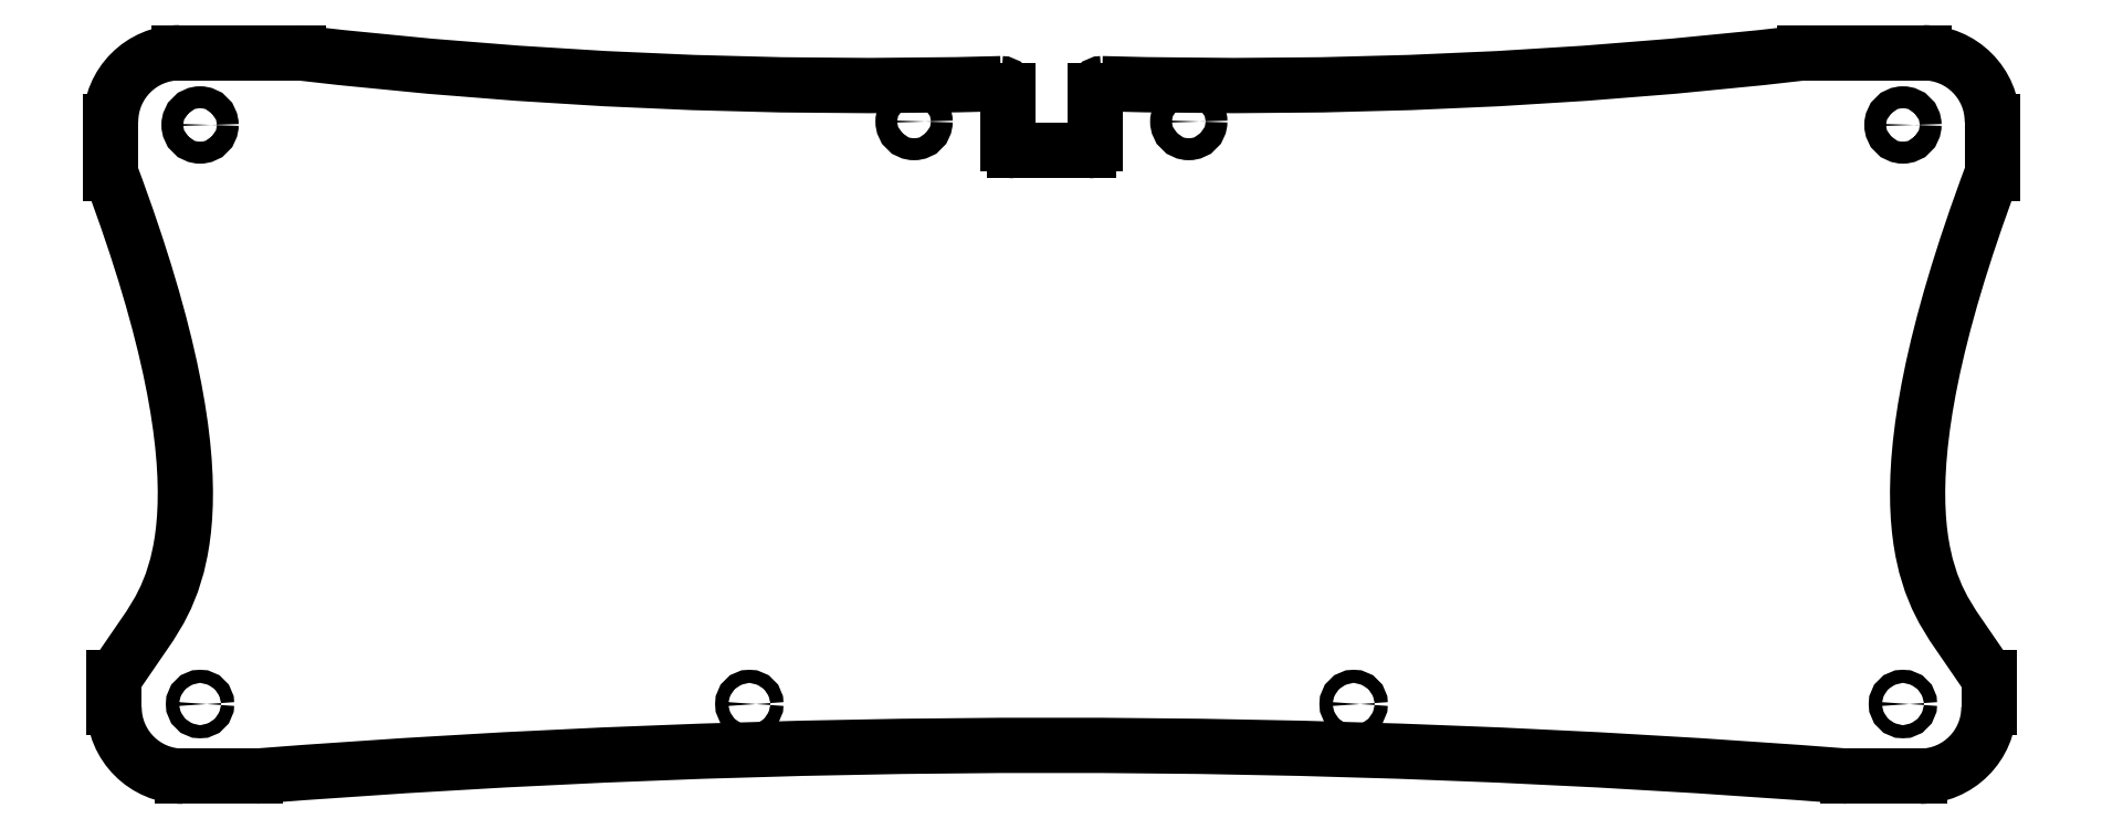
<metadata>
{"format":"dxf","ext":"dxf","renderer":"ezdxf+matplotlib","layout":"modelspace","background":"white","min_lineweight":24,"dpi":150}
</metadata>
<code>
0
SECTION
2
ENTITIES
0
CIRCLE
8
0
10
13.5
20
95.7
30
0
40
1.6
0
CIRCLE
8
0
10
117.3
20
96.2
30
0
40
1.6
0
CIRCLE
8
0
10
157.3
20
96.2
30
0
40
1.6
0
CIRCLE
8
0
10
261.1
20
95.7
30
0
40
1.6
0
SPLINE
8
0
70
8
71
3
72
9
73
5
74
0
40
0
40
0
40
0
40
0
40
1
40
2
40
2
40
2
40
2
10
0.5
20
88.67
30
0
10
18.46
20
40.72
30
0
10
1
20
15.27
30
0
10
1
20
15.27
30
0
10
1
20
15.27
30
0
0
SPLINE
8
0
70
8
71
3
72
9
73
5
74
0
40
0
40
0
40
0
40
0
40
1
40
2
40
2
40
2
40
2
10
274.1
20
88.67
30
0
10
256.2
20
40.72
30
0
10
273.6
20
15.27
30
0
10
273.6
20
15.27
30
0
10
273.6
20
15.27
30
0
0
CIRCLE
8
0
10
13.5
20
11.5
30
0
40
0.956
0
CIRCLE
8
0
10
93.38
20
11.5
30
0
40
0.956
0
CIRCLE
8
0
10
181.3
20
11.5
30
0
40
0.956
0
CIRCLE
8
0
10
261.1
20
11.5
30
0
40
0.956
0
LINE
8
0
10
143.7
20
100.7
30
0
11
143.7
21
92.96
31
0
0
LINE
8
0
10
142.7
20
91.96
30
0
11
132
21
91.96
31
0
0
LINE
8
0
10
131
20
92.96
30
0
11
131
21
100.7
31
0
0
ARC
8
0
10
132
20
92.96
30
0
40
1
50
180
51
270
0
ARC
8
0
10
142.7
20
92.96
30
0
40
1
50
270
51
360
0
ARC
8
0
10
137.3
20
-1487
30
0
40
1492
50
85.55
51
94.45
0
LINE
8
0
10
1
20
11
30
0
11
1
21
15.27
31
0
0
LINE
8
0
10
0.5
20
88.67
30
0
11
0.5
21
96.2
31
0
0
ARC
8
0
10
110.4
20
819
30
0
40
717.6
50
263.4
51
271.6
0
LINE
8
0
10
273.6
20
15.27
30
0
11
273.6
21
11
31
0
0
LINE
8
0
10
274.1
20
96.2
30
0
11
274.1
21
88.67
31
0
0
ARC
8
0
10
164.3
20
819
30
0
40
717.6
50
268.4
51
276.6
0
ARC
8
0
10
144.7
20
100.7
30
0
40
1
50
90.11
51
180
0
ARC
8
0
10
130
20
100.7
30
0
40
1
50
0
51
89.89
0
LINE
8
0
10
10.5
20
106.2
30
0
11
27.85
21
106.2
31
0
0
LINE
8
0
10
11
20
1
30
0
11
21.5
21
1
31
0
0
LINE
8
0
10
253.1
20
1
30
0
11
263.6
21
1
31
0
0
LINE
8
0
10
246.8
20
106.2
30
0
11
264.1
21
106.2
31
0
0
ARC
8
0
10
10.5
20
96.2
30
0
40
10
50
90
51
180
0
ARC
8
0
10
11
20
11
30
0
40
10
50
180
51
270
0
ARC
8
0
10
263.6
20
11
30
0
40
10
50
270
51
0
0
ARC
8
0
10
264.1
20
96.2
30
0
40
10
50
0
51
90
0
ENDSEC
0
EOF

</code>
